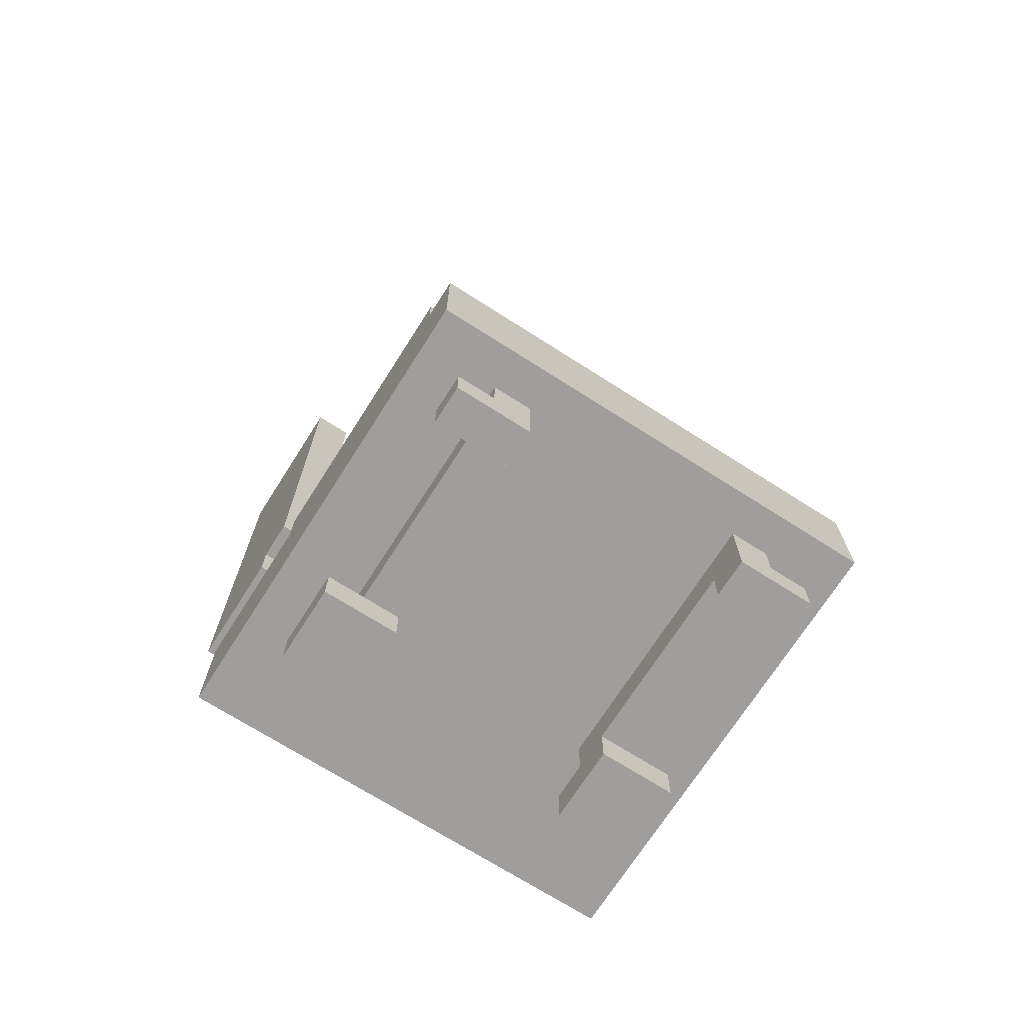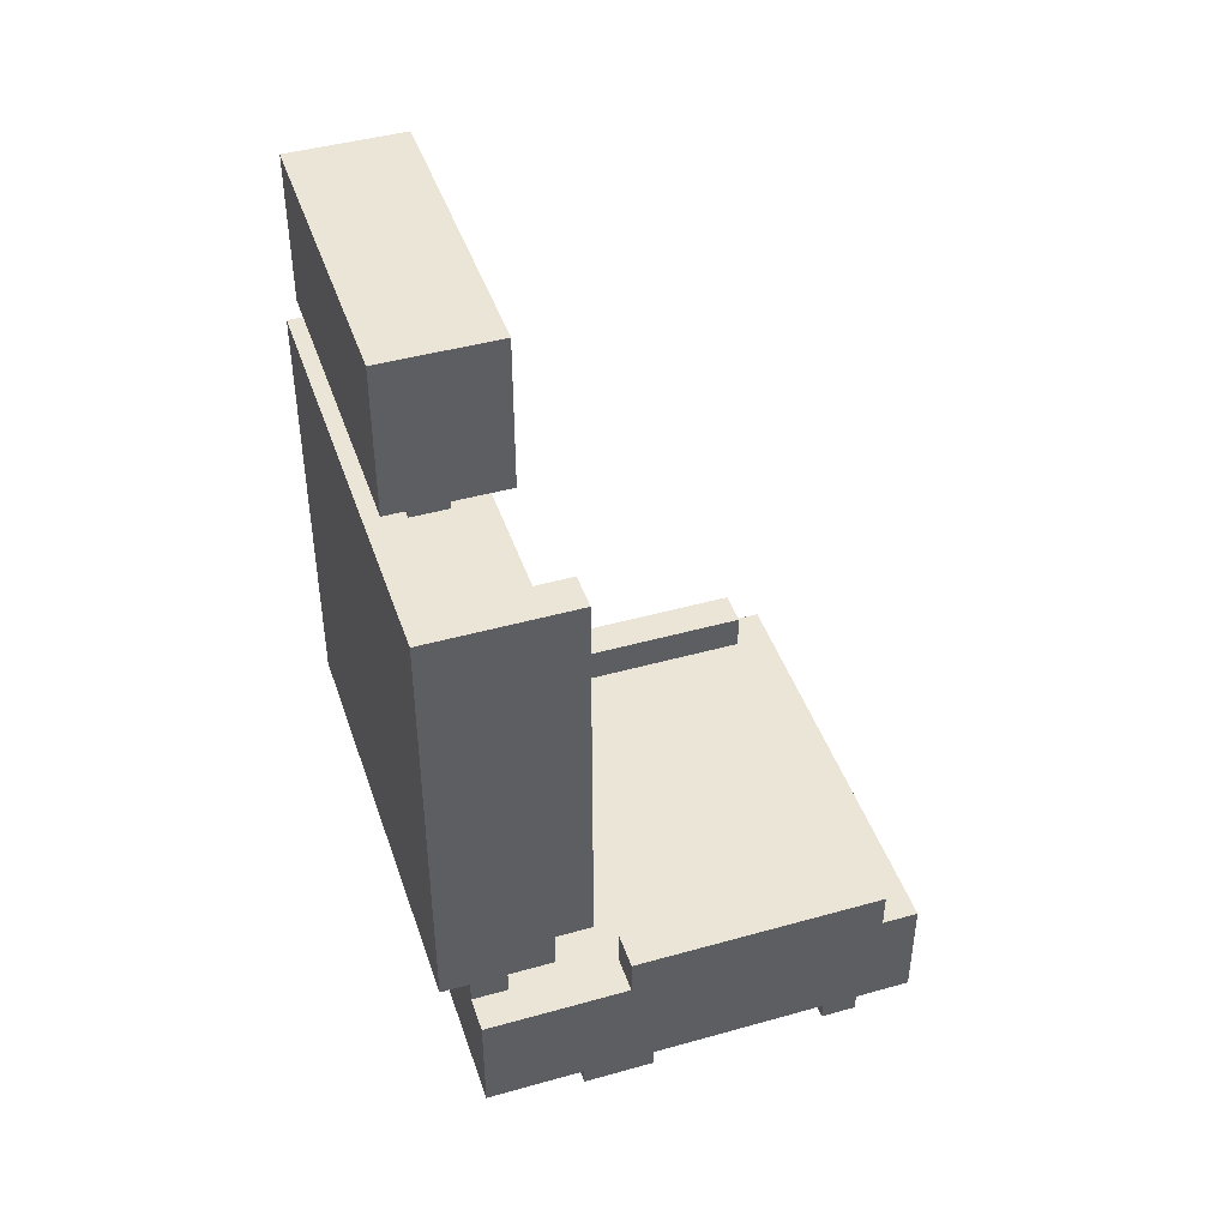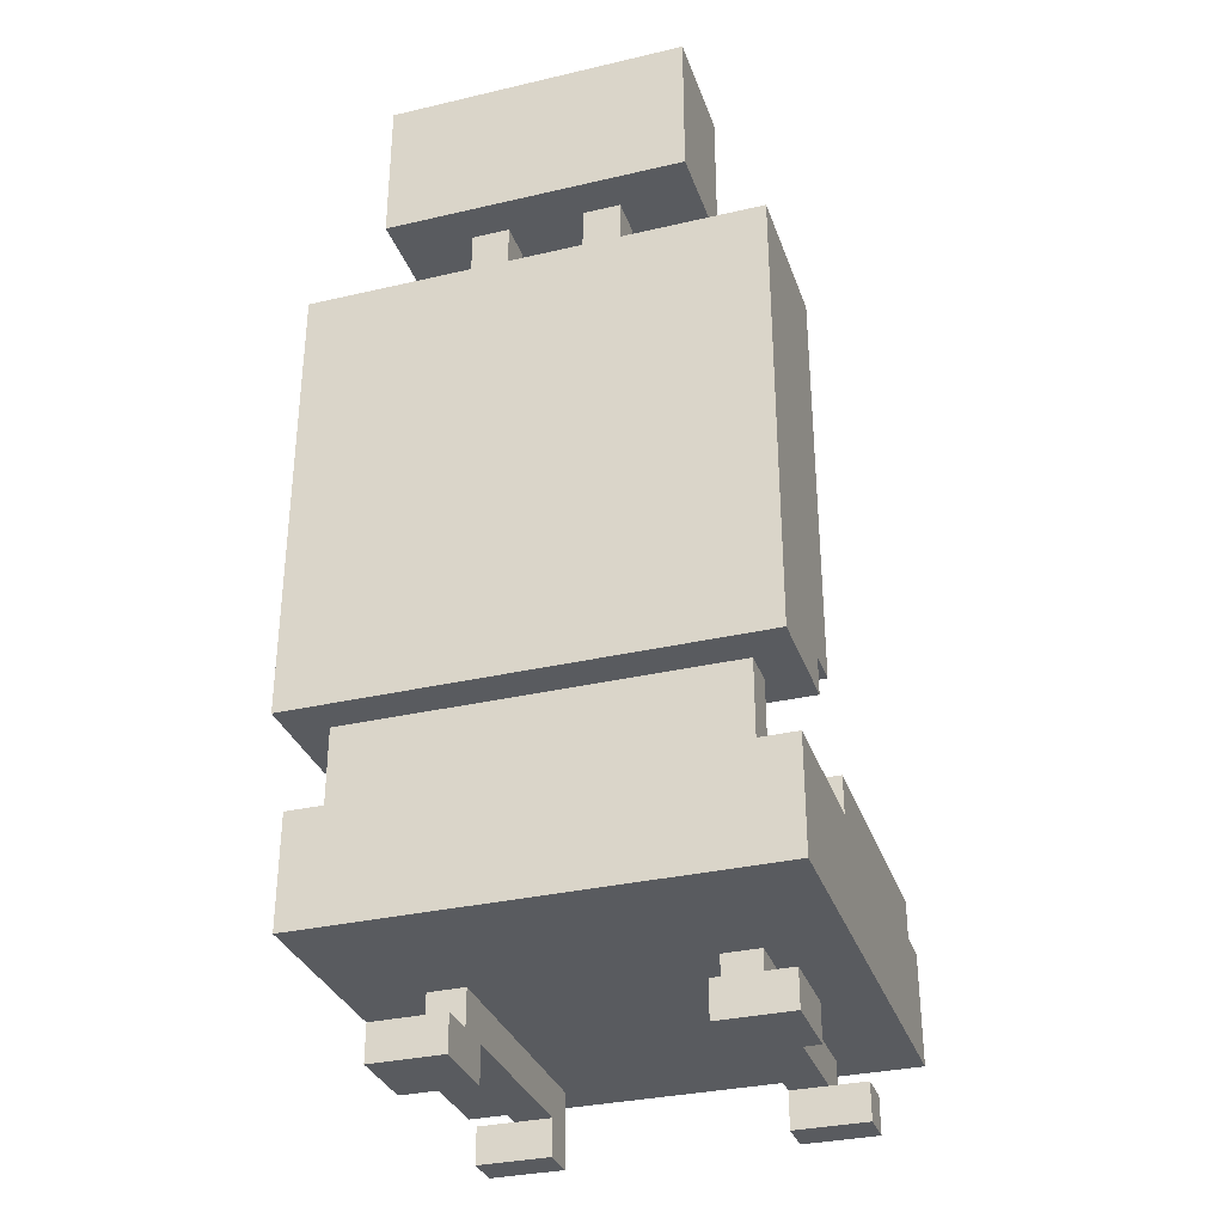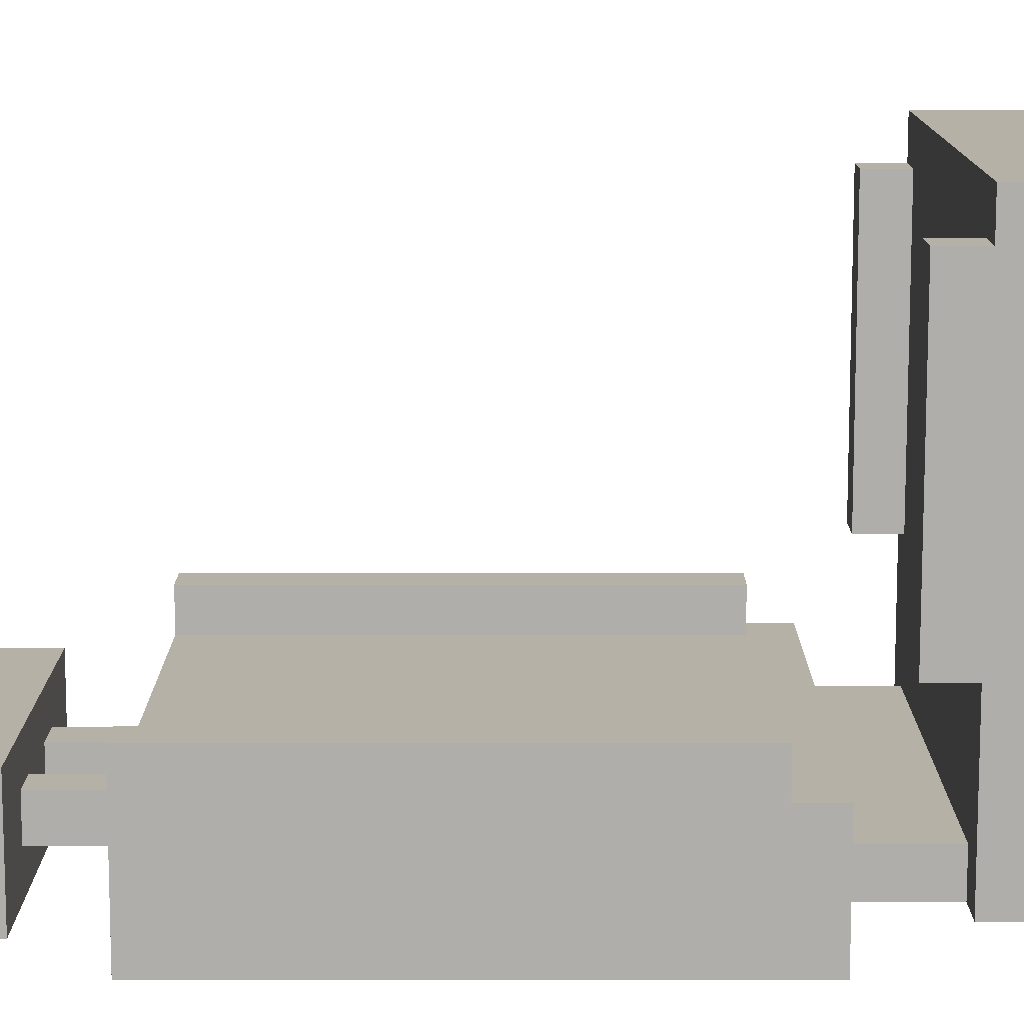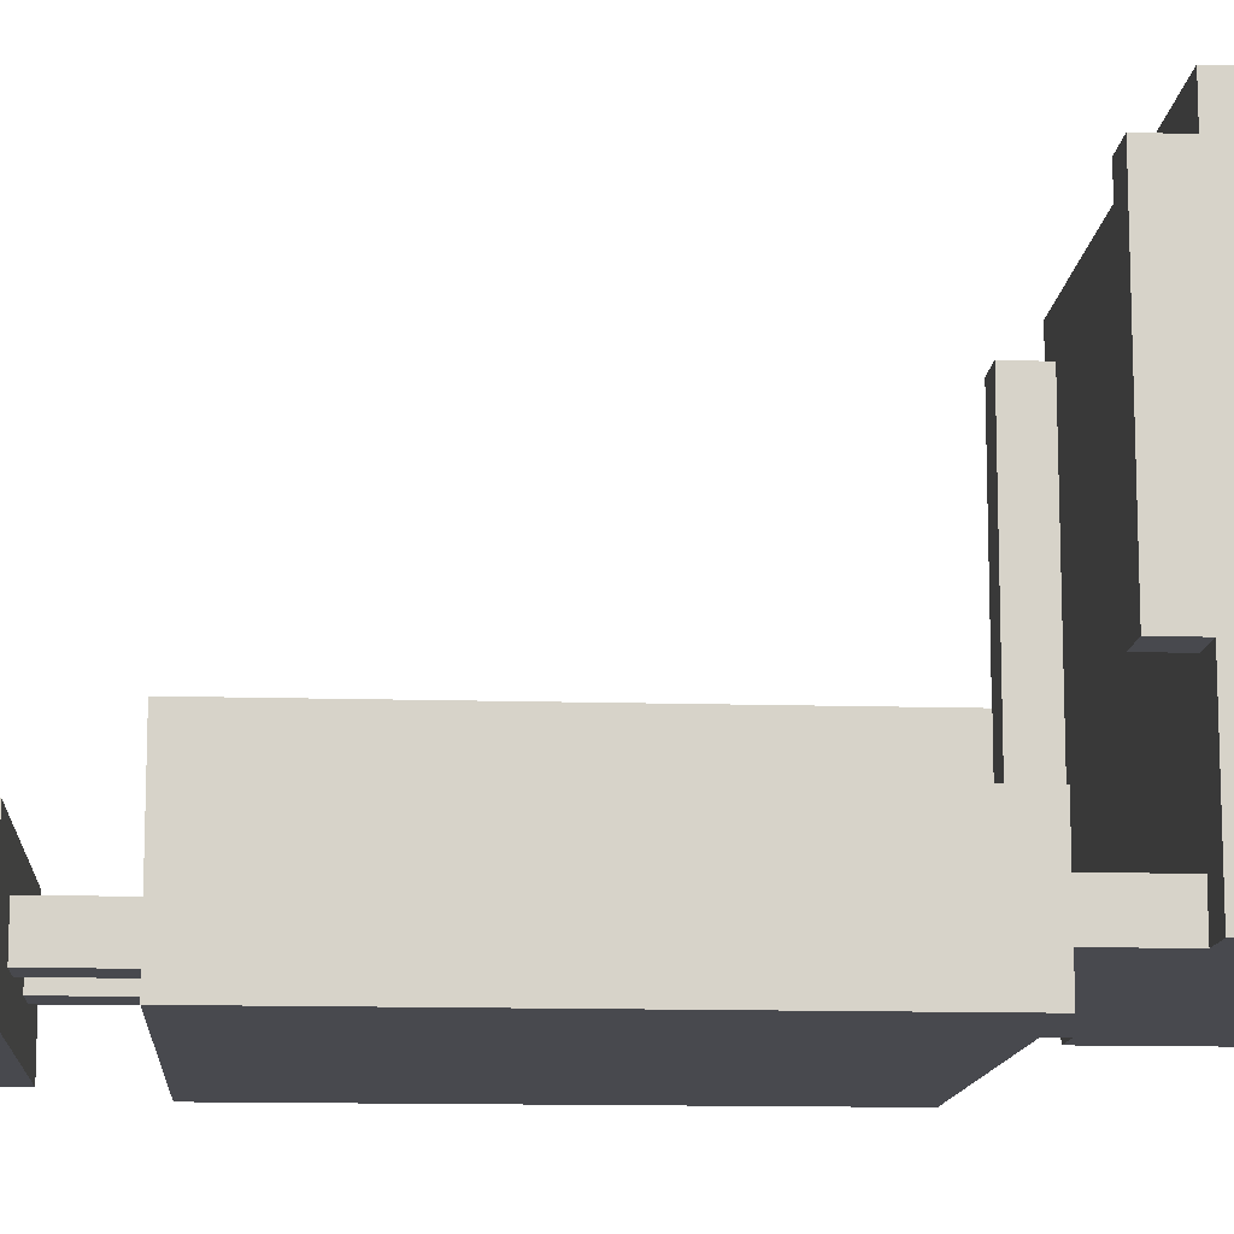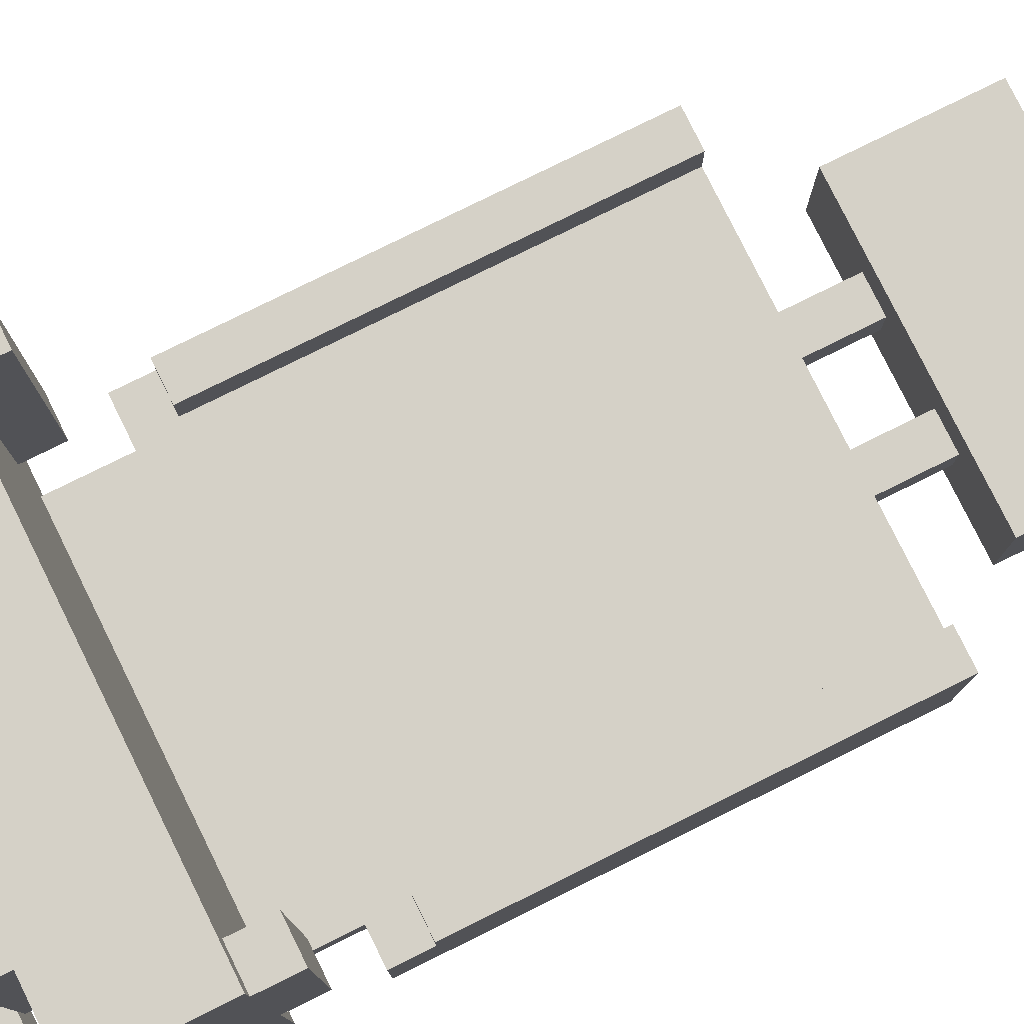
<metadata>
{"format":"obj","ext":"obj","renderer":"f3d","projection":"perspective","resolution":1024,"background":"white","views":[{"elev":-71.1,"azim":-32.5,"up":"+Y"},{"elev":44.1,"azim":-108.2,"up":"+Y"},{"elev":-32.6,"azim":-162.1,"up":"+Y"},{"elev":12.1,"azim":-89.9,"up":"+Z"},{"elev":-12.7,"azim":-94.1,"up":"+Z"},{"elev":79.2,"azim":63.7,"up":"+Z"}]}
</metadata>
<code>
o seat
v -0.3125 -0.2656 -0.0957
v -0.3125 -0.3281 -0.0957
v -0.3125 -0.2656 0.0293
v -0.3125 -0.3281 0.0293
v -0.1875 -0.2656 0.0293
v -0.1875 -0.3281 0.0293
v -0.1875 -0.2656 -0.0957
v -0.1875 -0.3281 -0.0957
v 0.0625 0.9844 -0.2832
v 0.0625 0.8594 -0.2832
v 0.0625 0.9844 -0.2207
v 0.0625 0.8594 -0.2207
v 0.125 0.9844 -0.2207
v 0.125 0.8594 -0.2207
v 0.125 0.9844 -0.2832
v 0.125 0.8594 -0.2832
v -0.375 -0.01562 -0.2832
v -0.375 -0.2031 -0.2832
v -0.375 -0.01562 0.4668
v -0.375 -0.2031 0.4668
v 0.375 -0.01562 0.4668
v 0.375 -0.2031 0.4668
v 0.375 -0.01562 -0.2832
v 0.375 -0.2031 -0.2832
v -0.3125 0.1094 -0.2832
v -0.3125 -0.01562 -0.2832
v -0.3125 0.1094 -0.2207
v -0.3125 -0.01562 -0.2207
v 0.3125 0.1094 -0.2207
v 0.3125 -0.01562 -0.2207
v 0.3125 0.1094 -0.2832
v 0.3125 -0.01562 -0.2832
v 0.3125 0.04688 -0.0332
v 0.3125 -0.01562 -0.0332
v 0.3125 0.04688 0.4043
v 0.3125 -0.01562 0.4043
v 0.375 0.04688 0.4043
v 0.375 -0.01562 0.4043
v 0.375 0.04688 -0.0332
v 0.375 -0.01562 -0.0332
v 0.1875 -0.2656 0.3418
v 0.1875 -0.3281 0.3418
v 0.1875 -0.2656 0.4043
v 0.1875 -0.3281 0.4043
v 0.3125 -0.2656 0.4043
v 0.3125 -0.3281 0.4043
v 0.3125 -0.2656 0.3418
v 0.3125 -0.3281 0.3418
v 0.3125 0.8594 -0.1582
v 0.3125 0.1719 -0.1582
v 0.3125 0.8594 -0.0957
v 0.3125 0.1719 -0.0957
v 0.375 0.8594 -0.0957
v 0.375 0.1719 -0.0957
v 0.375 0.8594 -0.1582
v 0.375 0.1719 -0.1582
v -0.125 0.9844 -0.2832
v -0.125 0.8594 -0.2832
v -0.125 0.9844 -0.2207
v -0.125 0.8594 -0.2207
v -0.0625 0.9844 -0.2207
v -0.0625 0.8594 -0.2207
v -0.0625 0.9844 -0.2832
v -0.0625 0.8594 -0.2832
v 0.1875 -0.2656 -0.0957
v 0.1875 -0.3281 -0.0957
v 0.1875 -0.2656 0.0293
v 0.1875 -0.3281 0.0293
v 0.3125 -0.2656 0.0293
v 0.3125 -0.3281 0.0293
v 0.3125 -0.2656 -0.0957
v 0.3125 -0.3281 -0.0957
v -0.375 0.04688 -0.0332
v -0.375 -0.01562 -0.0332
v -0.375 0.04688 0.4043
v -0.375 -0.01562 0.4043
v -0.3125 0.04688 0.4043
v -0.3125 -0.01562 0.4043
v -0.3125 0.04688 -0.0332
v -0.3125 -0.01562 -0.0332
v -0.375 0.8594 -0.3457
v -0.375 0.1094 -0.3457
v -0.375 0.8594 -0.1582
v -0.375 0.1094 -0.1582
v 0.375 0.8594 -0.1582
v 0.375 0.1094 -0.1582
v 0.375 0.8594 -0.3457
v 0.375 0.1094 -0.3457
v -0.25 1.234 -0.3457
v -0.25 0.9844 -0.3457
v -0.25 1.234 -0.1582
v -0.25 0.9844 -0.1582
v 0.25 1.234 -0.1582
v 0.25 0.9844 -0.1582
v 0.25 1.234 -0.3457
v 0.25 0.9844 -0.3457
v -0.375 0.8594 -0.1582
v -0.375 0.1719 -0.1582
v -0.375 0.8594 -0.0957
v -0.375 0.1719 -0.0957
v -0.3125 0.8594 -0.0957
v -0.3125 0.1719 -0.0957
v -0.3125 0.8594 -0.1582
v -0.3125 0.1719 -0.1582
v -0.25 -0.2031 -0.0332
v -0.25 -0.2656 -0.0332
v -0.25 -0.2031 0.4043
v -0.25 -0.2656 0.4043
v -0.1875 -0.2031 0.4043
v -0.1875 -0.2656 0.4043
v -0.1875 -0.2031 -0.0332
v -0.1875 -0.2656 -0.0332
v 0.1875 -0.2031 -0.0332
v 0.1875 -0.2656 -0.0332
v 0.1875 -0.2031 0.4043
v 0.1875 -0.2656 0.4043
v 0.25 -0.2031 0.4043
v 0.25 -0.2656 0.4043
v 0.25 -0.2031 -0.0332
v 0.25 -0.2656 -0.0332
v -0.3125 -0.2656 0.3418
v -0.3125 -0.3281 0.3418
v -0.3125 -0.2656 0.4043
v -0.3125 -0.3281 0.4043
v -0.1875 -0.2656 0.4043
v -0.1875 -0.3281 0.4043
v -0.1875 -0.2656 0.3418
v -0.1875 -0.3281 0.3418
f 1 2 3
f 2 4 3
f 5 6 7
f 6 8 7
f 5 7 3
f 7 1 3
f 8 6 2
f 6 4 2
f 7 8 1
f 8 2 1
f 3 4 5
f 4 6 5
f 9 10 11
f 10 12 11
f 13 14 15
f 14 16 15
f 13 15 11
f 15 9 11
f 16 14 10
f 14 12 10
f 15 16 9
f 16 10 9
f 11 12 13
f 12 14 13
f 17 18 19
f 18 20 19
f 21 22 23
f 22 24 23
f 21 23 19
f 23 17 19
f 24 22 18
f 22 20 18
f 23 24 17
f 24 18 17
f 19 20 21
f 20 22 21
f 25 26 27
f 26 28 27
f 29 30 31
f 30 32 31
f 29 31 27
f 31 25 27
f 32 30 26
f 30 28 26
f 31 32 25
f 32 26 25
f 27 28 29
f 28 30 29
f 33 34 35
f 34 36 35
f 37 38 39
f 38 40 39
f 37 39 35
f 39 33 35
f 40 38 34
f 38 36 34
f 39 40 33
f 40 34 33
f 35 36 37
f 36 38 37
f 41 42 43
f 42 44 43
f 45 46 47
f 46 48 47
f 45 47 43
f 47 41 43
f 48 46 42
f 46 44 42
f 47 48 41
f 48 42 41
f 43 44 45
f 44 46 45
f 49 50 51
f 50 52 51
f 53 54 55
f 54 56 55
f 53 55 51
f 55 49 51
f 56 54 50
f 54 52 50
f 55 56 49
f 56 50 49
f 51 52 53
f 52 54 53
f 57 58 59
f 58 60 59
f 61 62 63
f 62 64 63
f 61 63 59
f 63 57 59
f 64 62 58
f 62 60 58
f 63 64 57
f 64 58 57
f 59 60 61
f 60 62 61
f 65 66 67
f 66 68 67
f 69 70 71
f 70 72 71
f 69 71 67
f 71 65 67
f 72 70 66
f 70 68 66
f 71 72 65
f 72 66 65
f 67 68 69
f 68 70 69
f 73 74 75
f 74 76 75
f 77 78 79
f 78 80 79
f 77 79 75
f 79 73 75
f 80 78 74
f 78 76 74
f 79 80 73
f 80 74 73
f 75 76 77
f 76 78 77
f 81 82 83
f 82 84 83
f 85 86 87
f 86 88 87
f 85 87 83
f 87 81 83
f 88 86 82
f 86 84 82
f 87 88 81
f 88 82 81
f 83 84 85
f 84 86 85
f 89 90 91
f 90 92 91
f 93 94 95
f 94 96 95
f 93 95 91
f 95 89 91
f 96 94 90
f 94 92 90
f 95 96 89
f 96 90 89
f 91 92 93
f 92 94 93
f 97 98 99
f 98 100 99
f 101 102 103
f 102 104 103
f 101 103 99
f 103 97 99
f 104 102 98
f 102 100 98
f 103 104 97
f 104 98 97
f 99 100 101
f 100 102 101
f 105 106 107
f 106 108 107
f 109 110 111
f 110 112 111
f 109 111 107
f 111 105 107
f 112 110 106
f 110 108 106
f 111 112 105
f 112 106 105
f 107 108 109
f 108 110 109
f 113 114 115
f 114 116 115
f 117 118 119
f 118 120 119
f 117 119 115
f 119 113 115
f 120 118 114
f 118 116 114
f 119 120 113
f 120 114 113
f 115 116 117
f 116 118 117
f 121 122 123
f 122 124 123
f 125 126 127
f 126 128 127
f 125 127 123
f 127 121 123
f 128 126 122
f 126 124 122
f 127 128 121
f 128 122 121
f 123 124 125
f 124 126 125

</code>
